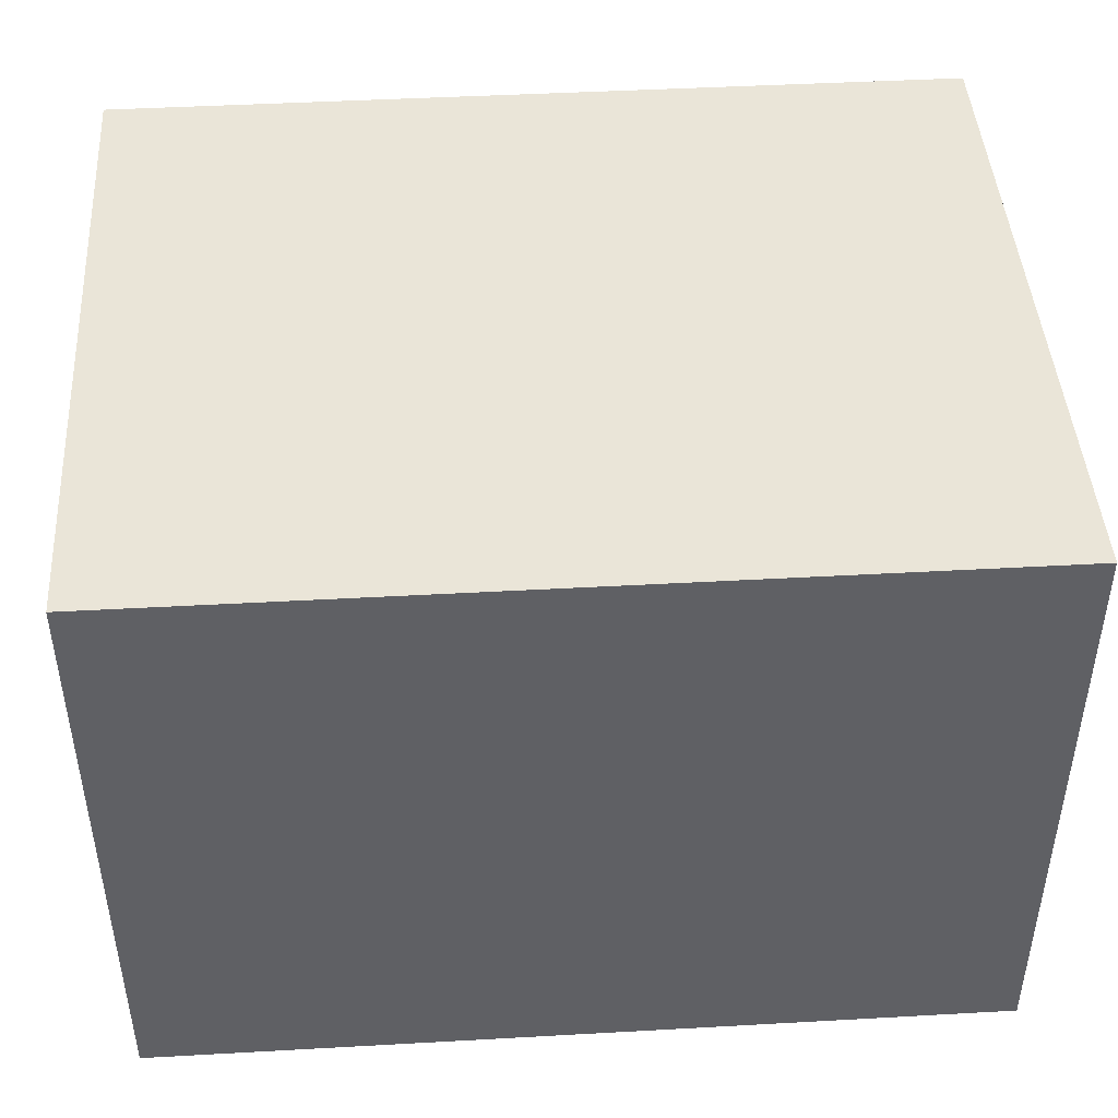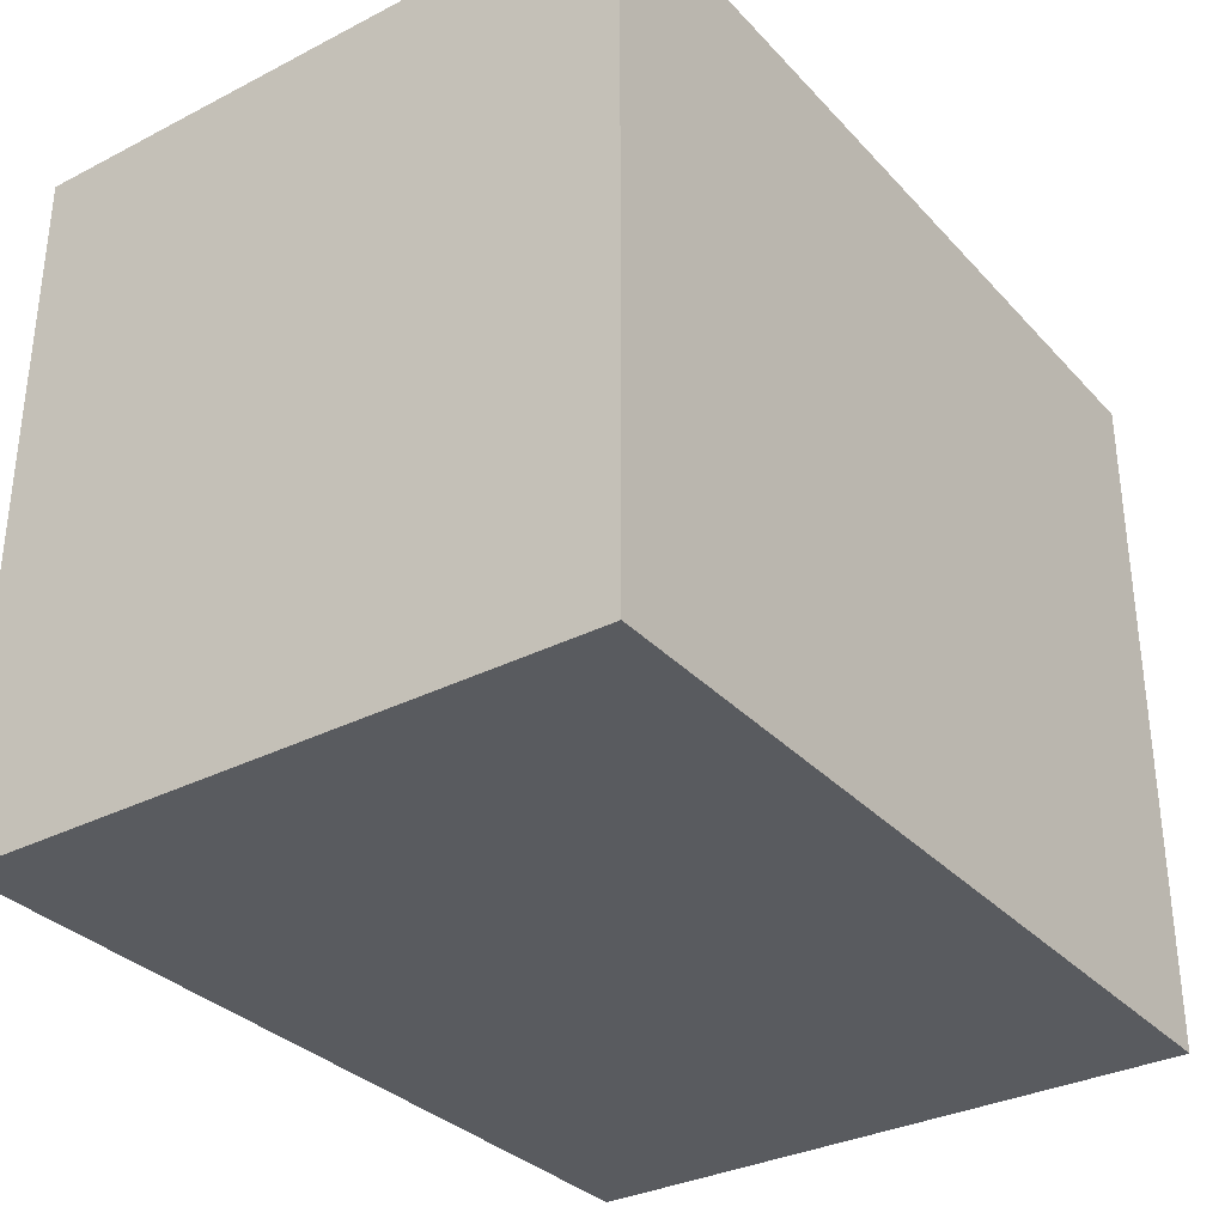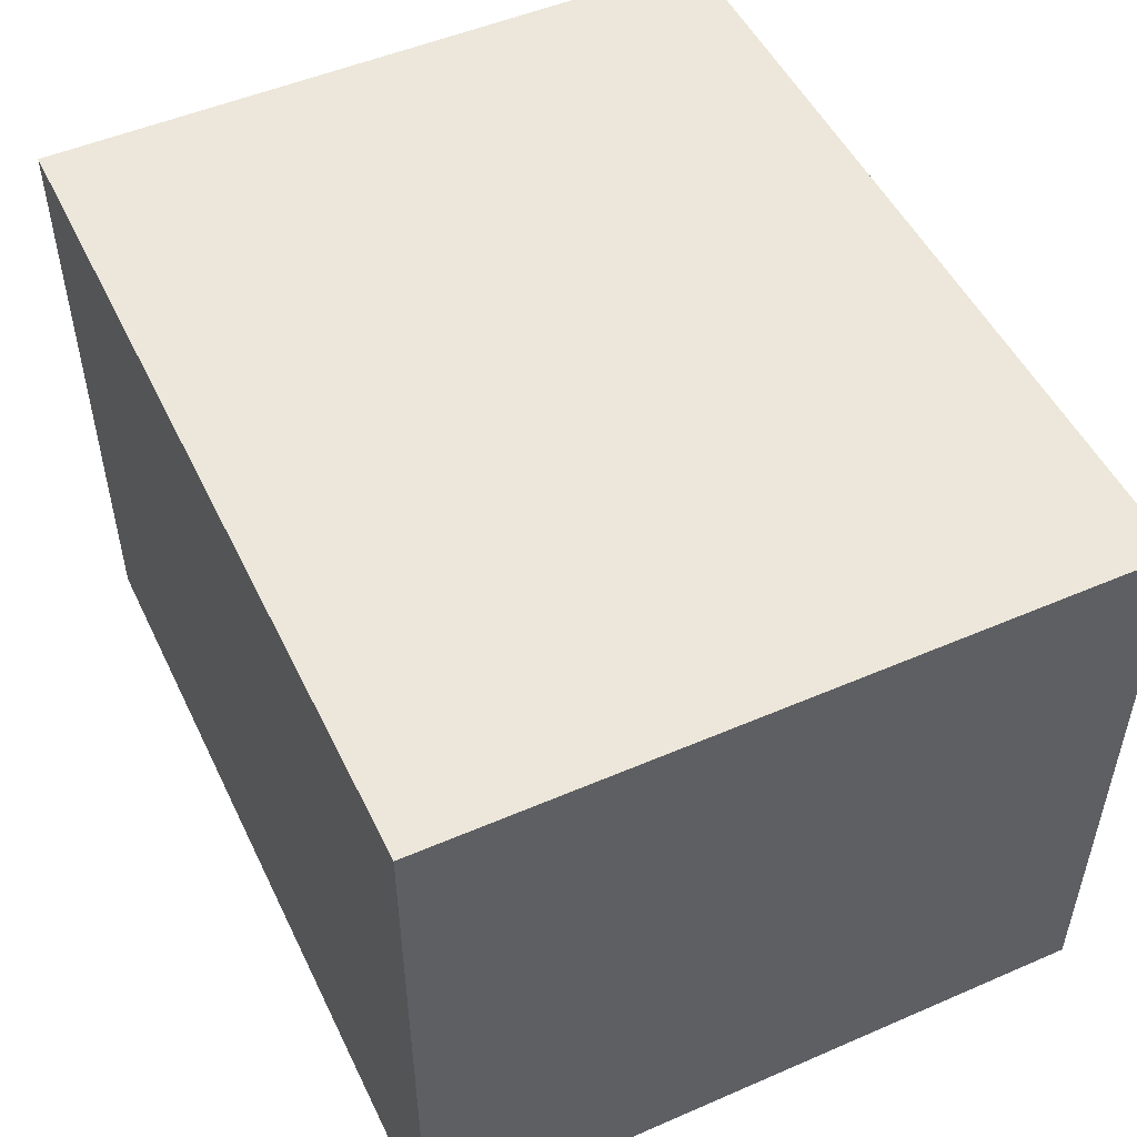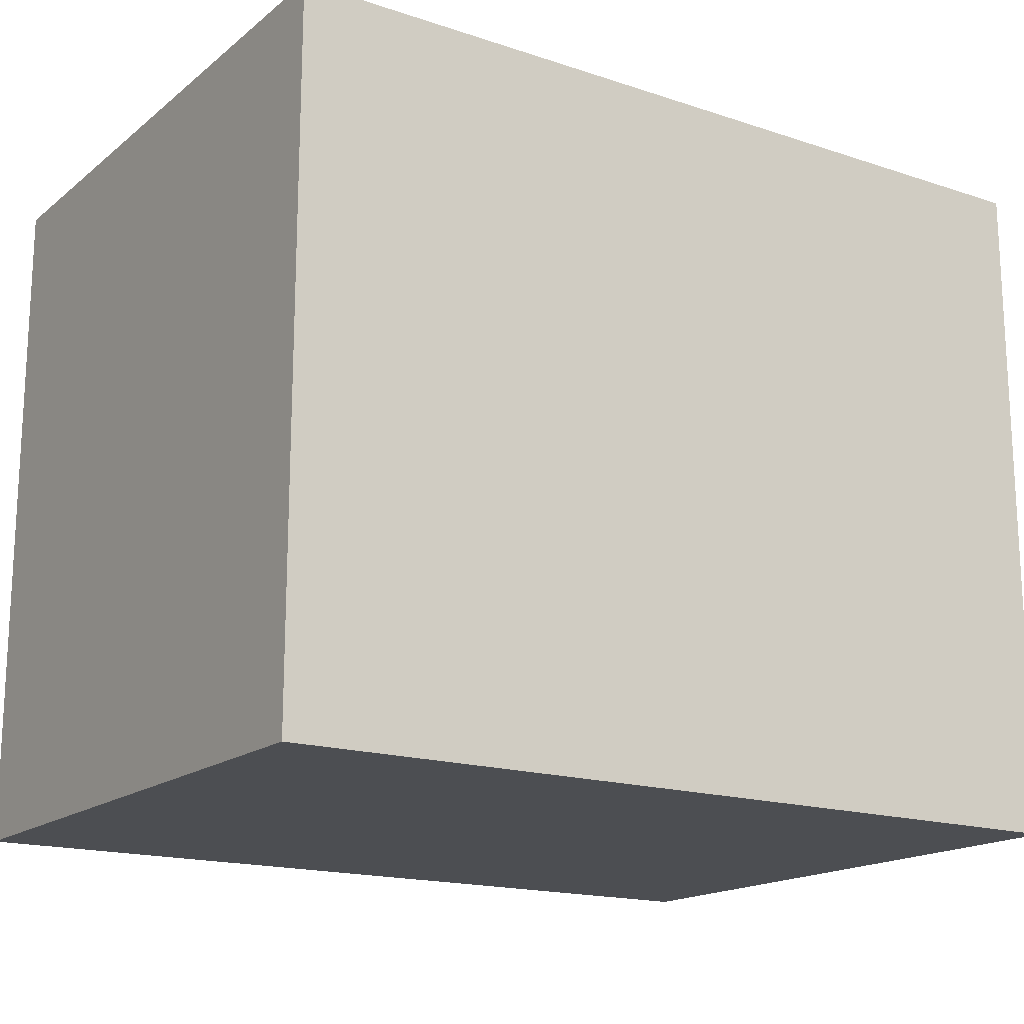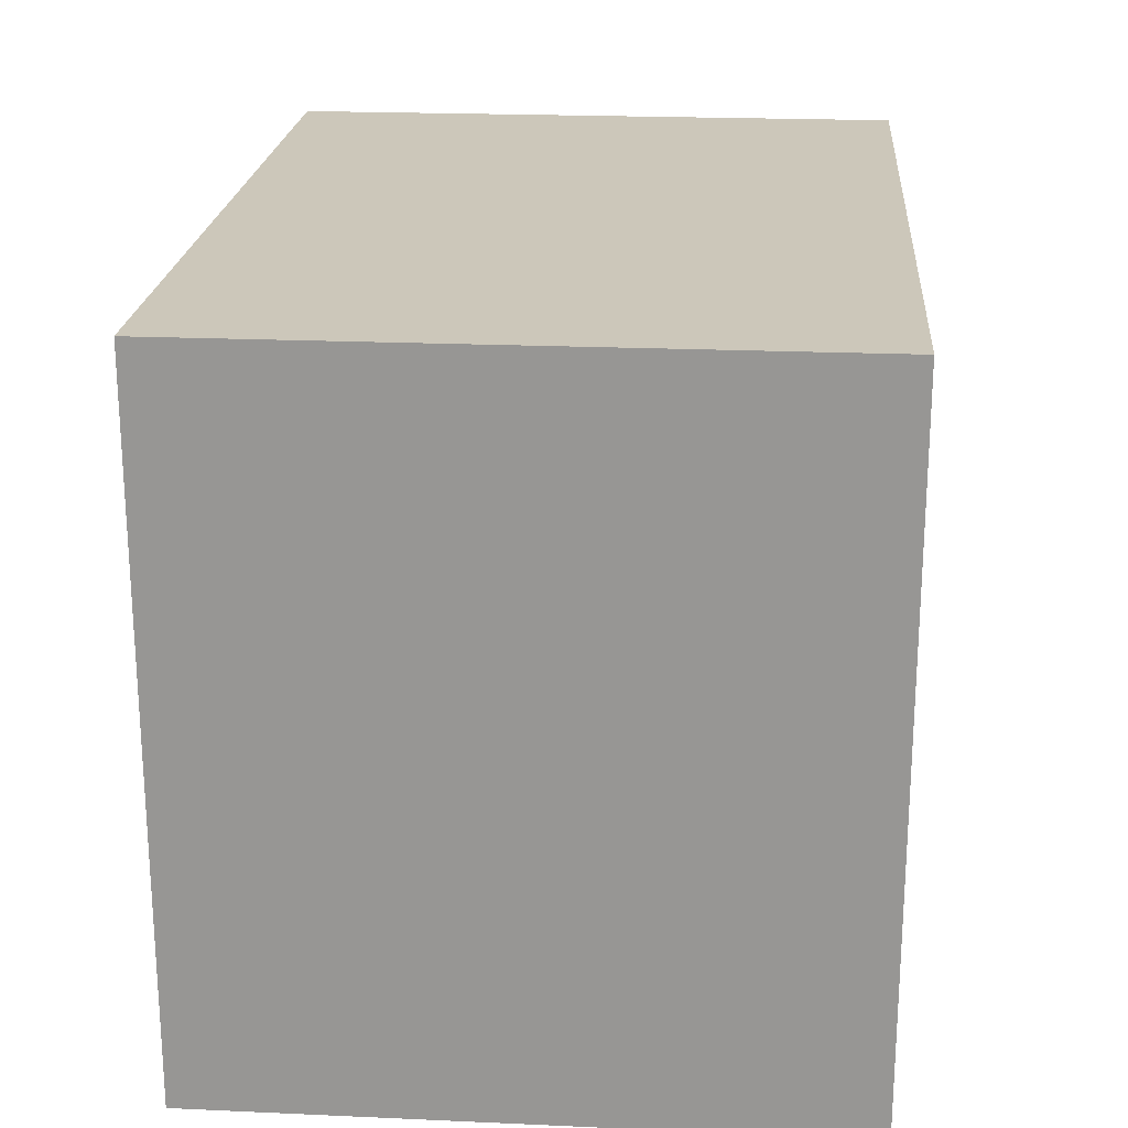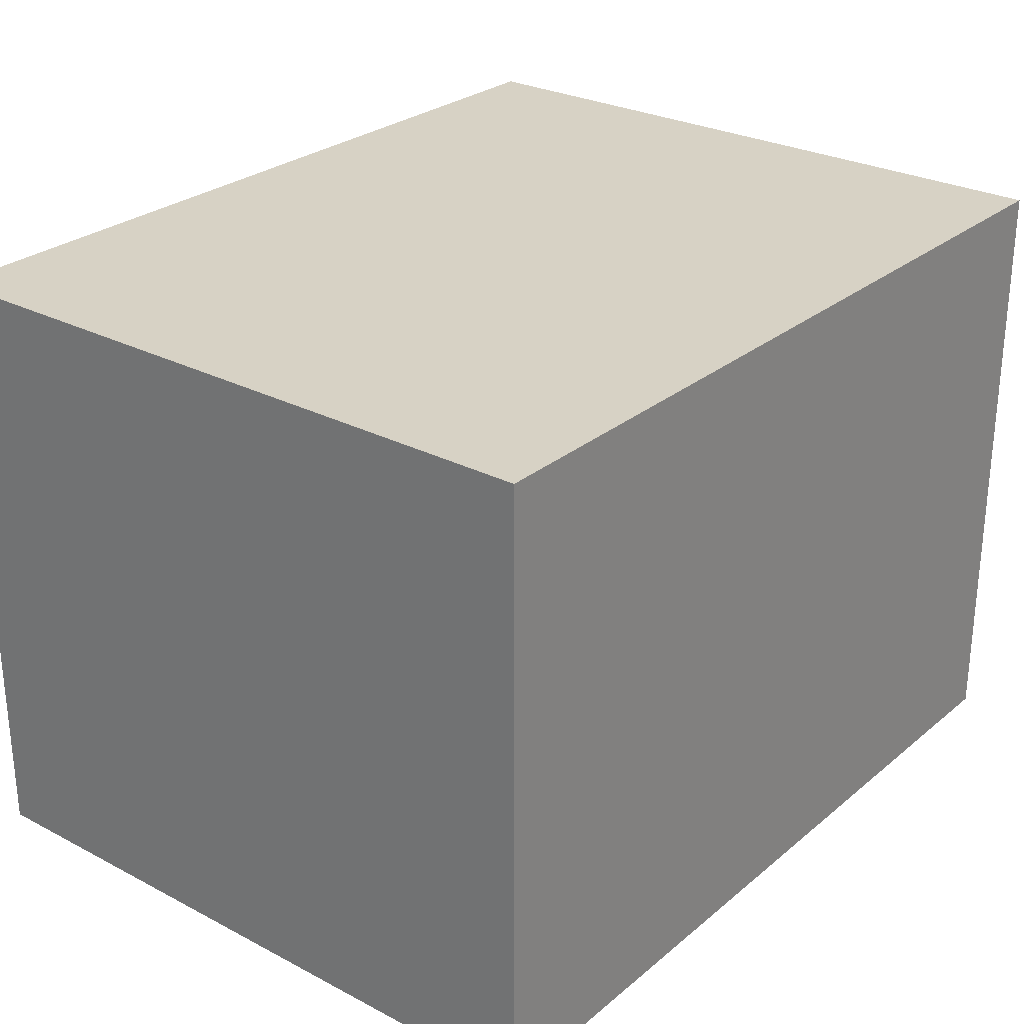
<metadata>
{"format":"obj","ext":"obj","renderer":"f3d","projection":"perspective","resolution":1024,"background":"white","views":[{"elev":44.8,"azim":-3.7,"up":"+Y"},{"elev":-32.7,"azim":125.3,"up":"+Z"},{"elev":50.6,"azim":-115.3,"up":"+Y"},{"elev":-17.0,"azim":146.5,"up":"+Z"},{"elev":21.5,"azim":-85.5,"up":"+Z"},{"elev":27.4,"azim":128.7,"up":"+Y"}]}
</metadata>
<code>
v  0 0 6.838
v  0 0 33.85
v  -33.5 0 33.85
v  -33.5 0 6.838
v  33.5 0 6.838
v  33.5 0 33.85
v  0 0 -20.17
v  -33.5 0 -20.17
v  33.5 0 -20.17
v  0 48.55 6.838
v  -33.5 48.55 6.838
v  -33.5 48.55 33.85
v  0 48.55 33.85
v  33.5 48.55 6.838
v  33.5 48.55 33.85
v  0 48.55 -20.17
v  -33.5 48.55 -20.17
v  33.5 48.55 -20.17
v  0 24.27 33.85
v  -33.5 24.27 33.85
v  33.5 24.27 33.85
v  33.5 24.27 6.838
v  33.5 24.27 -20.17
v  0 24.27 -20.17
v  -33.5 24.27 -20.17
v  -33.5 24.27 6.838
g Box01
f 1 2 3
f 3 4 1
f 5 6 2
f 2 1 5
f 7 1 4
f 4 8 7
f 9 5 1
f 1 7 9
f 10 11 12
f 12 13 10
f 14 10 13
f 13 15 14
f 16 17 11
f 11 10 16
f 18 16 10
f 10 14 18
f 19 20 3
f 3 2 19
f 21 19 2
f 2 6 21
f 13 12 20
f 20 19 13
f 15 13 19
f 19 21 15
f 22 21 6
f 6 5 22
f 23 22 5
f 5 9 23
f 14 15 21
f 21 22 14
f 18 14 22
f 22 23 18
f 24 23 9
f 9 7 24
f 25 24 7
f 7 8 25
f 16 18 23
f 23 24 16
f 17 16 24
f 24 25 17
f 26 25 8
f 8 4 26
f 20 26 4
f 4 3 20
f 11 17 25
f 25 26 11
f 12 11 26
f 26 20 12

</code>
